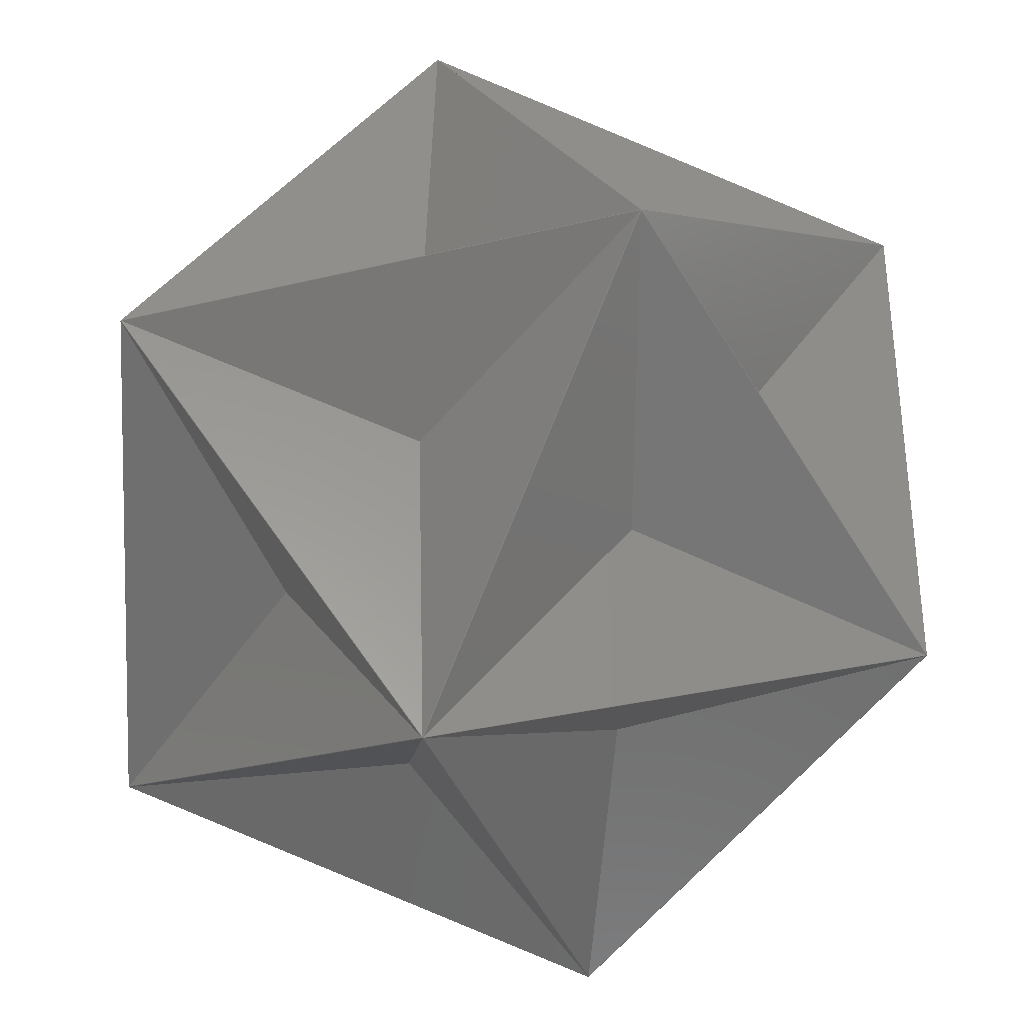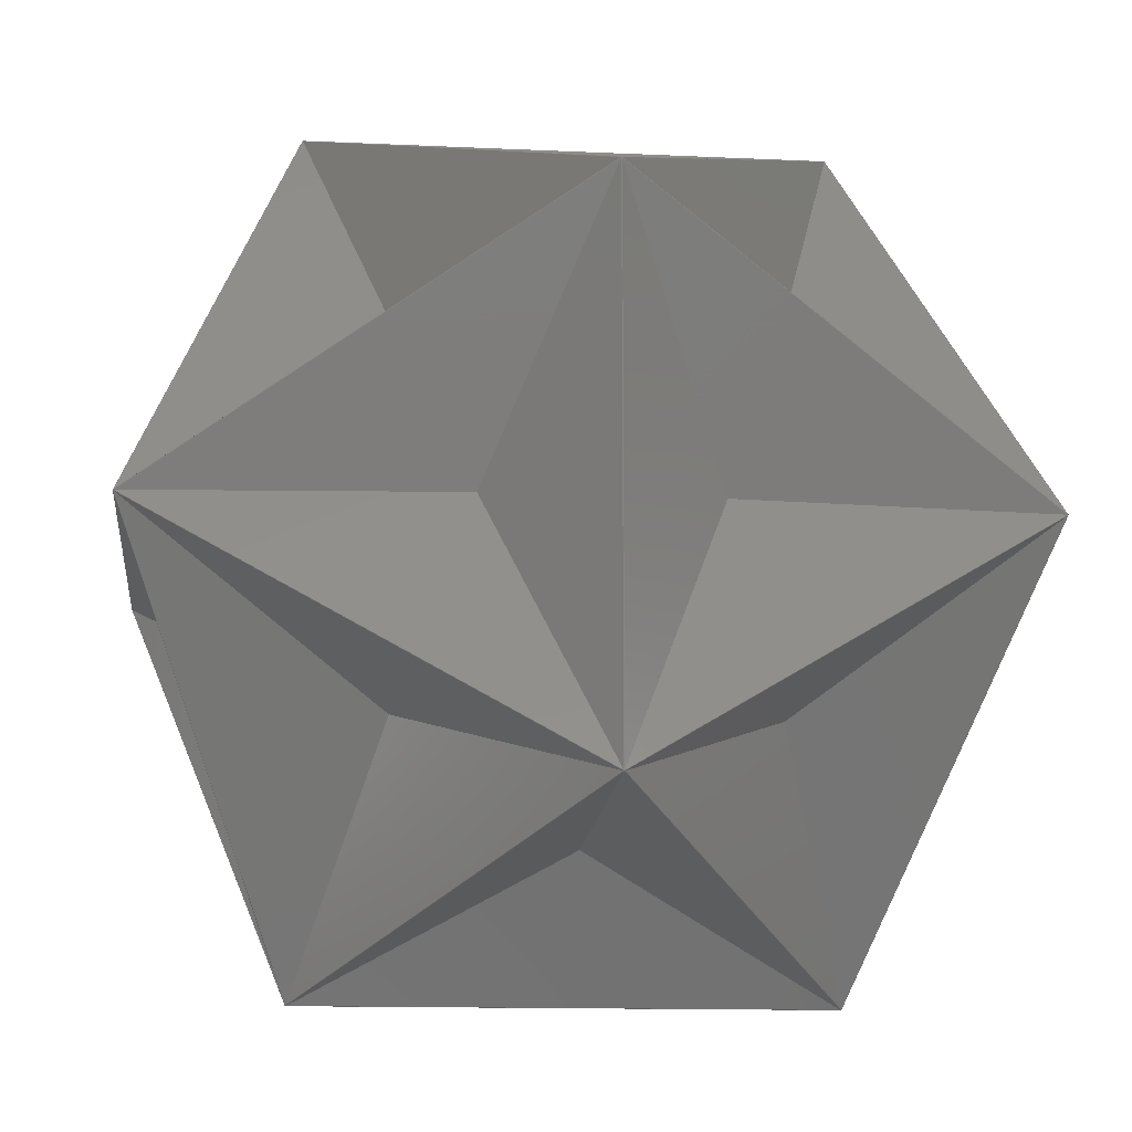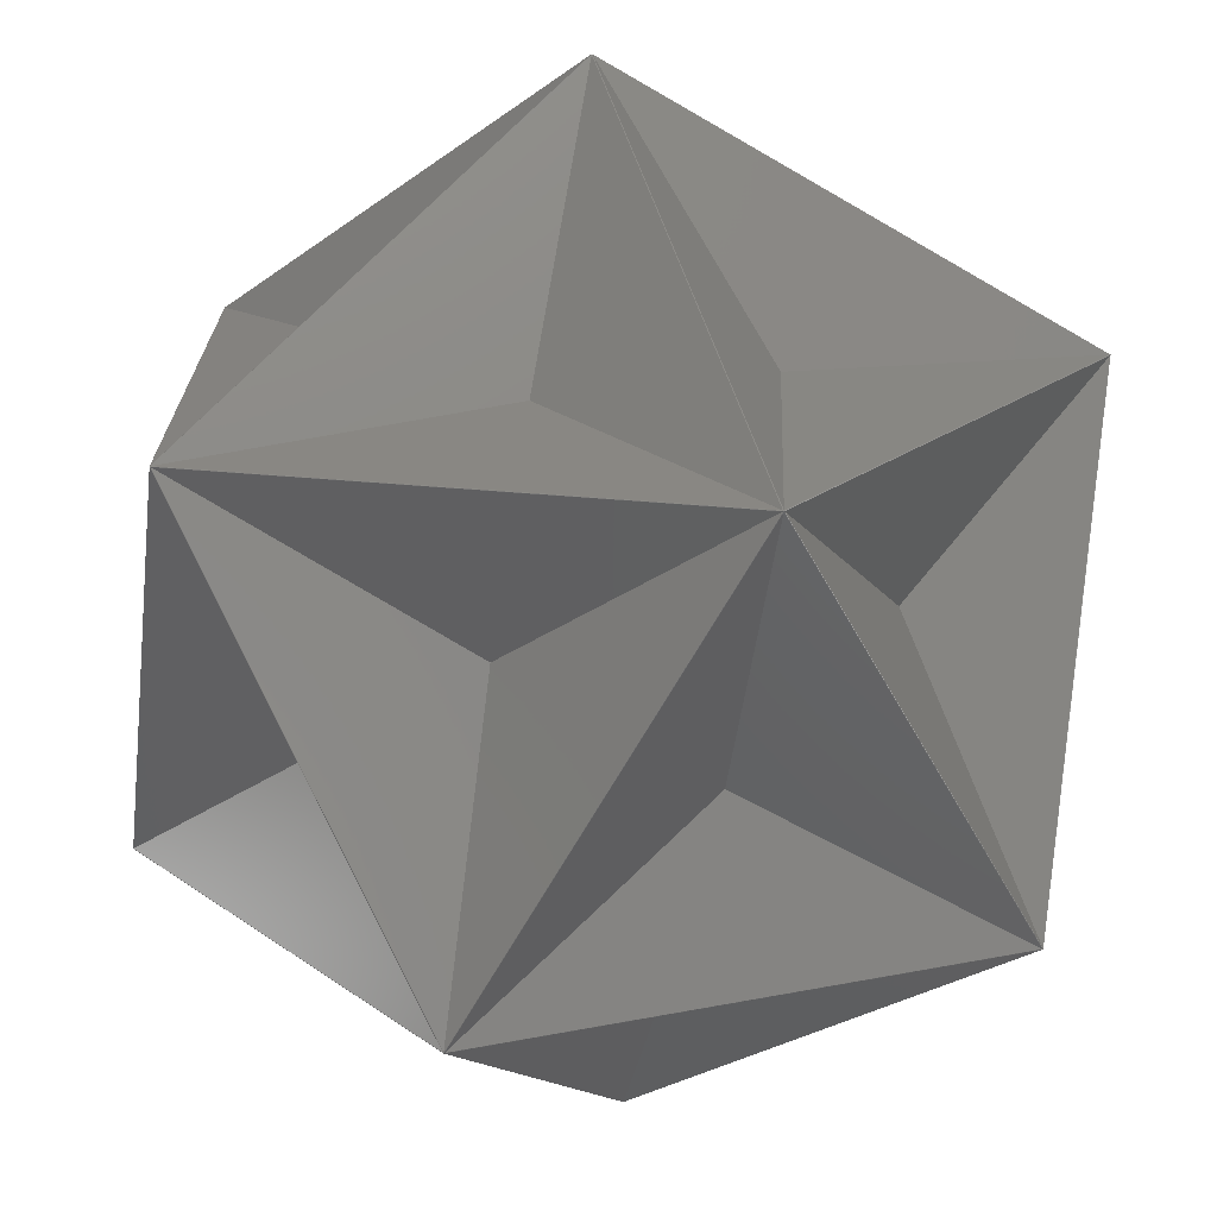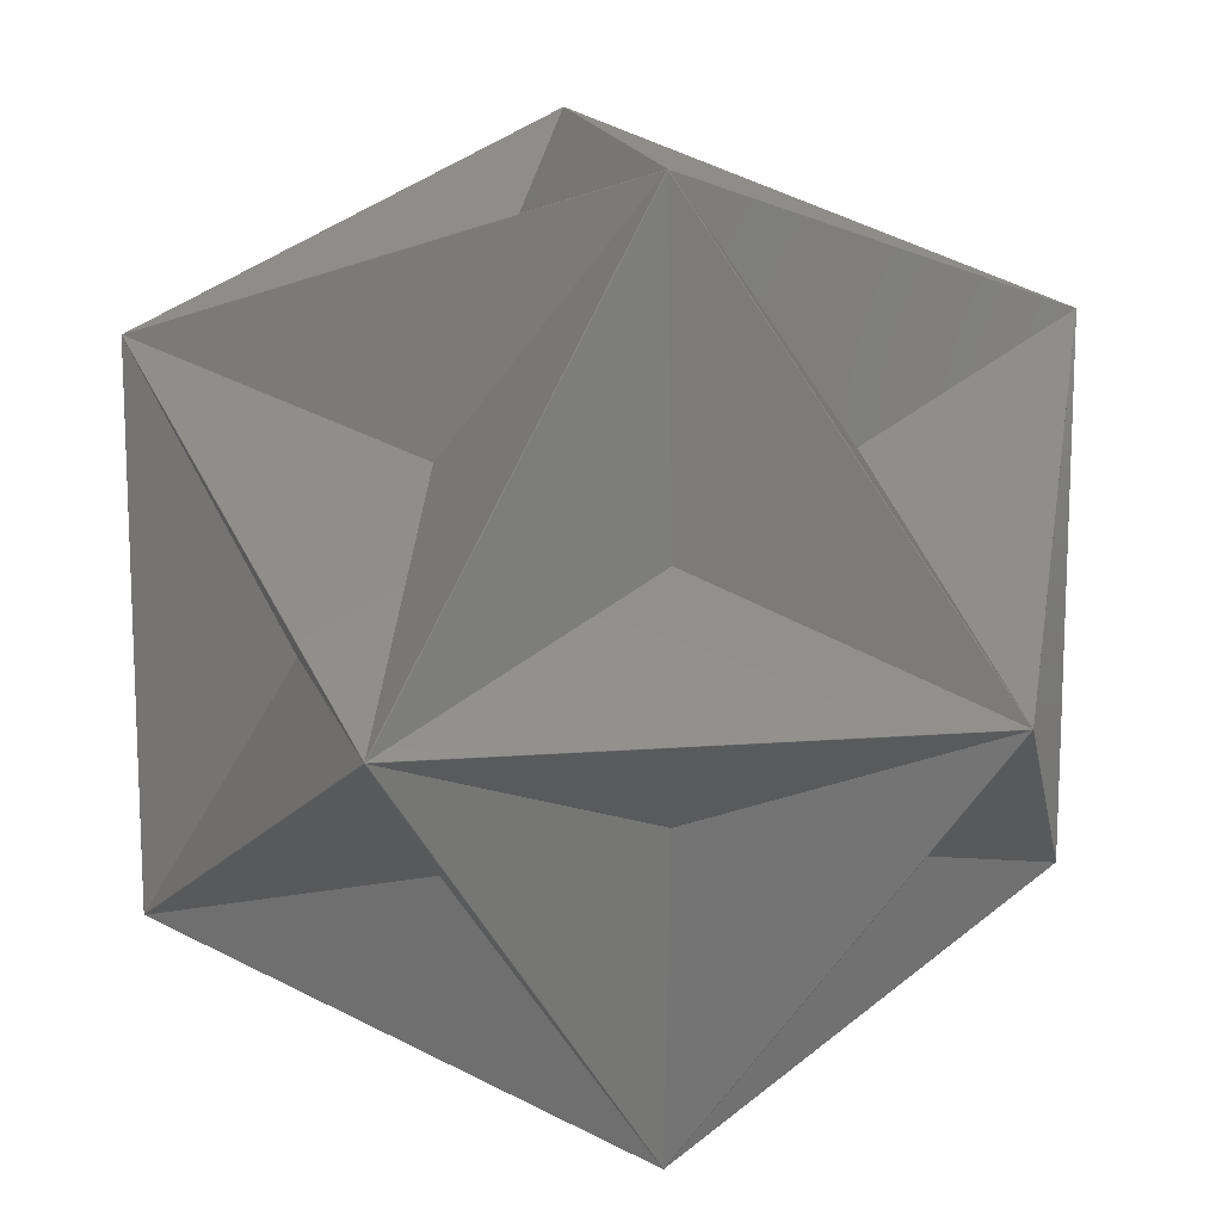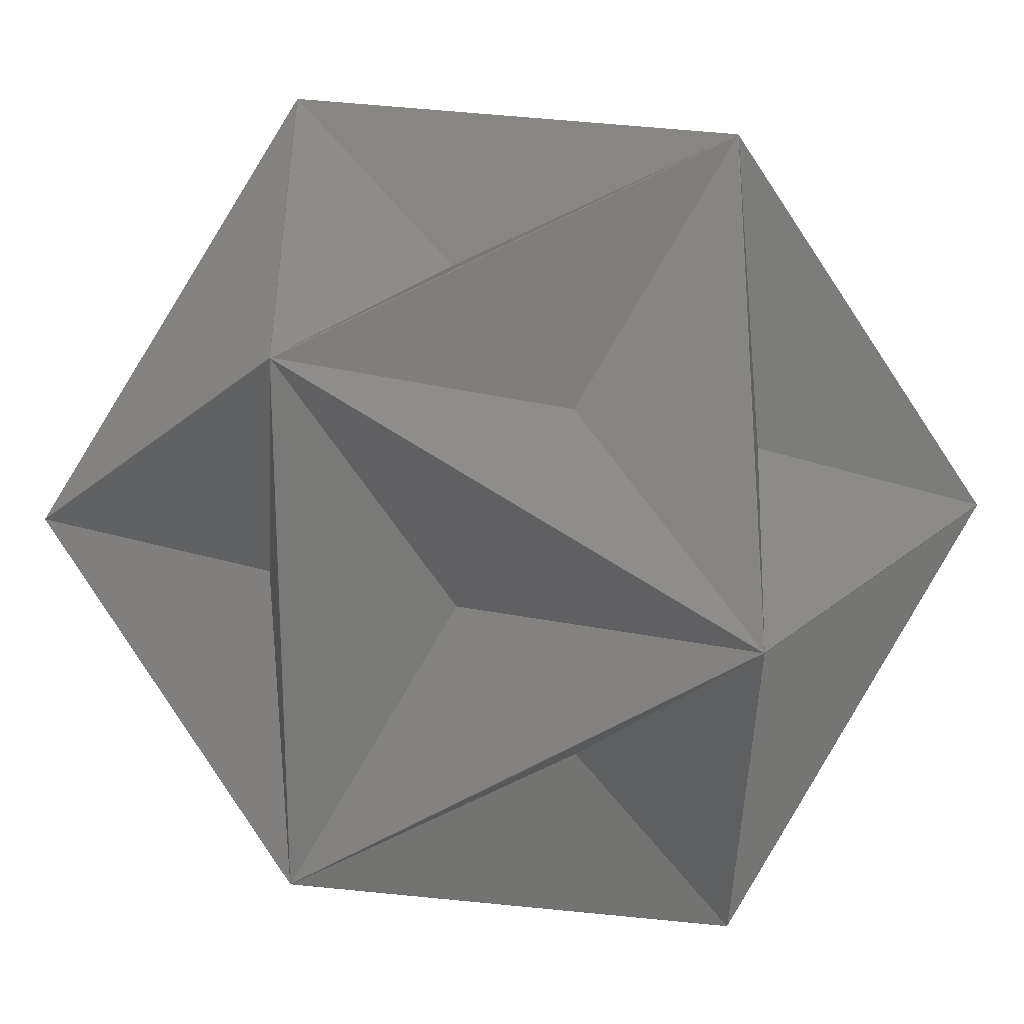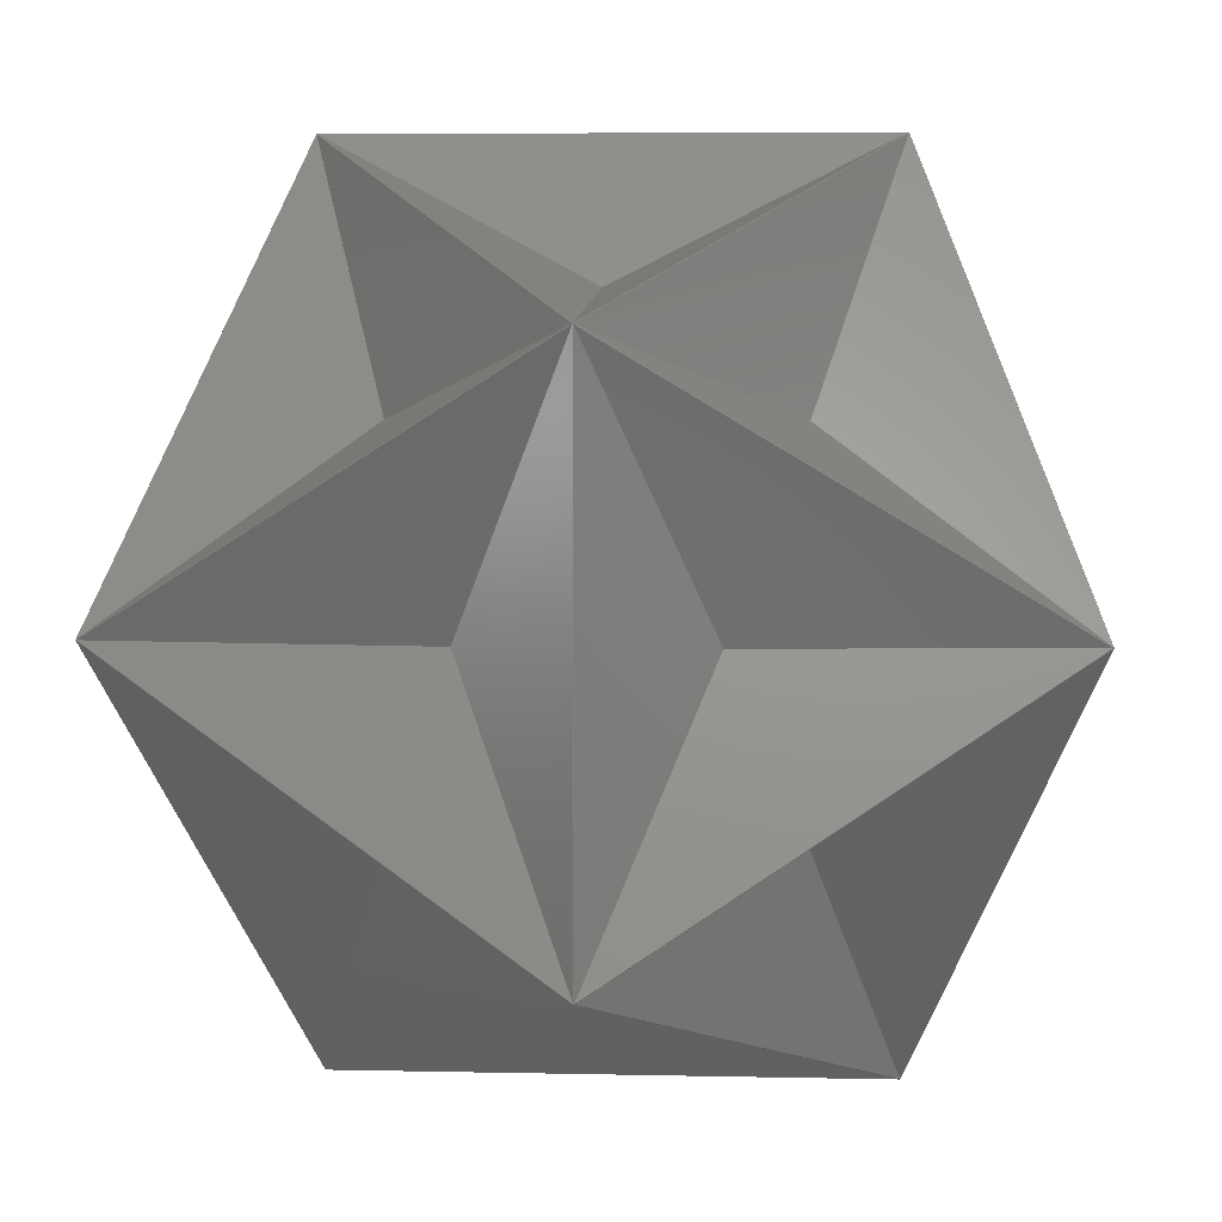
<metadata>
{"format":"stl","ext":"stl","renderer":"f3d","projection":"perspective","resolution":1024,"background":"white","views":[{"elev":-35.1,"azim":-162.1,"up":"+Y"},{"elev":-12.4,"azim":-96.4,"up":"+Y"},{"elev":-70.6,"azim":149.9,"up":"+Y"},{"elev":14.4,"azim":80.2,"up":"+Z"},{"elev":53.2,"azim":-32.8,"up":"+Z"},{"elev":5.9,"azim":-86.1,"up":"+Y"}]}
</metadata>
<code>
# stl→obj: 92 verts, 180 faces
v -9.996 -0.02611 -16.16
v -16.18 -10 0
v -10 0 -16.18
v -16.16 -9.996 -0.02625
v 0 -16.18 -10
v -0.02649 -16.16 -9.996
v -16.17 9.97 -0.01572
v -16.18 10 0
v -10.01 -5.031e-16 -16.15
v -16.17 -9.97 -0.01572
v -16.17 9.97 0.01572
v -10 0 16.18
v -16.17 -9.97 0.01572
v -10.01 -5.031e-16 16.15
v -16.16 -9.996 0.02625
v 0 -16.18 10
v -0.02649 -16.16 9.996
v -9.996 -0.02611 16.16
v -0.01572 -16.17 -9.97
v -16.15 -10.01 1.225e-18
v -0.01572 -16.17 9.97
v 2.388e-15 -16.15 -10.01
v 10 0 -16.18
v -9.97 -0.01572 -16.17
v 9.97 -0.01572 -16.17
v 0.01572 -16.17 -9.97
v 16.18 -10 0
v 16.15 -10.01 1.225e-18
v 0.01572 -16.17 9.97
v 9.996 -0.02611 -16.16
v 0.02649 -16.16 -9.996
v 16.16 -9.996 -0.02625
v 2.388e-15 16.15 -10.01
v 0 16.18 -10
v 9.97 0.01572 -16.17
v -9.97 0.01572 -16.17
v -9.996 0.02611 -16.16
v -16.16 9.996 -0.02625
v -0.02649 16.16 -9.996
v -6.808 -6.808 -6.808
v -0.01572 16.17 -9.97
v 0 16.18 10
v -16.15 10.01 1.225e-18
v -0.01572 16.17 9.97
v -9.996 0.02611 16.16
v -0.02649 16.16 9.996
v -16.16 9.996 0.02625
v -11.02 -3.801e-16 -4.208
v -9.97 0.01572 16.17
v 10 0 16.18
v 9.97 0.01572 16.17
v 2.388e-15 16.15 10.01
v 2.388e-15 -16.15 10.01
v -9.97 -0.01572 16.17
v 9.97 -0.01572 16.17
v -11.02 -3.801e-16 4.208
v 0.02649 -16.16 9.996
v 16.16 -9.996 0.02625
v 9.996 -0.02611 16.16
v -6.808 -6.808 6.808
v -4.208 -11.02 -3.297e-16
v 10.01 0 -16.15
v 16.18 10 0
v 16.17 9.97 -0.01572
v 16.17 -9.97 -0.01572
v 9.996 0.02611 -16.16
v 0.02649 16.16 -9.996
v 16.16 9.996 -0.02625
v -2.633e-16 -4.208 -11.02
v 16.17 -9.97 0.01572
v 10.01 0 16.15
v 16.17 9.97 0.01572
v 4.208 -11.02 -3.297e-16
v 6.808 -6.808 -6.808
v 0.01572 16.17 9.97
v 16.15 10.01 1.225e-18
v 0.01572 16.17 -9.97
v -2.633e-16 4.208 -11.02
v -6.808 6.808 -6.808
v 9.996 0.02611 16.16
v 16.16 9.996 0.02625
v 0.02649 16.16 9.996
v -4.208 11.02 -3.297e-16
v -6.808 6.808 6.808
v -2.633e-16 4.208 11.02
v -2.633e-16 -4.208 11.02
v 6.808 -6.808 6.808
v 11.02 0 -4.208
v 6.808 6.808 -6.808
v 11.02 0 4.208
v 4.208 11.02 -3.297e-16
v 6.808 6.808 6.808
f 1 2 3
f 4 2 1
f 5 1 3
f 5 2 4
f 5 6 1
f 5 4 6
f 7 8 3
f 9 7 3
f 2 8 7
f 2 7 10
f 2 10 3
f 10 9 3
f 11 12 8
f 2 13 8
f 2 12 13
f 14 12 11
f 13 11 8
f 13 12 14
f 15 2 16
f 12 2 15
f 17 15 16
f 12 18 16
f 12 15 18
f 18 17 16
f 19 2 5
f 20 2 19
f 16 19 5
f 16 2 20
f 16 21 19
f 16 20 21
f 22 23 5
f 3 24 5
f 3 23 24
f 25 23 22
f 24 22 5
f 24 23 25
f 26 5 27
f 16 5 26
f 28 26 27
f 16 29 27
f 16 26 29
f 29 28 27
f 30 5 23
f 31 5 30
f 27 30 23
f 27 5 31
f 27 32 30
f 27 31 32
f 33 34 23
f 35 33 23
f 3 34 33
f 3 33 36
f 3 36 23
f 36 35 23
f 37 34 3
f 8 38 3
f 8 34 38
f 39 34 37
f 38 37 3
f 38 34 39
f 40 4 1
f 40 1 6
f 6 4 40
f 41 42 34
f 8 43 34
f 8 42 43
f 44 42 41
f 43 41 34
f 43 42 44
f 45 12 42
f 46 45 42
f 8 12 45
f 8 45 47
f 8 47 42
f 47 46 42
f 48 7 9
f 10 7 48
f 9 10 48
f 49 12 50
f 42 12 49
f 51 49 50
f 42 52 50
f 42 49 52
f 52 51 50
f 53 12 16
f 54 12 53
f 50 53 16
f 50 12 54
f 50 55 53
f 50 54 55
f 56 13 14
f 56 11 13
f 14 11 56
f 57 16 27
f 50 16 57
f 58 57 27
f 50 59 27
f 50 57 59
f 59 58 27
f 18 15 60
f 60 15 17
f 17 18 60
f 21 61 19
f 61 20 19
f 21 20 61
f 62 23 63
f 27 23 62
f 64 62 63
f 27 65 63
f 27 62 65
f 65 64 63
f 66 63 23
f 34 67 23
f 34 63 67
f 68 63 66
f 67 66 23
f 67 63 68
f 22 24 69
f 69 24 25
f 22 69 25
f 70 50 27
f 71 50 70
f 63 70 27
f 63 50 71
f 63 72 70
f 63 71 72
f 73 29 26
f 73 26 28
f 28 29 73
f 74 31 30
f 32 74 30
f 32 31 74
f 75 42 63
f 76 75 63
f 34 42 75
f 34 75 77
f 34 77 63
f 77 76 63
f 35 78 33
f 78 36 33
f 35 36 78
f 79 38 39
f 37 38 79
f 39 37 79
f 80 50 63
f 81 80 63
f 42 50 80
f 42 80 82
f 42 82 63
f 82 81 63
f 83 43 44
f 41 43 83
f 41 83 44
f 84 45 46
f 84 47 45
f 46 47 84
f 52 49 85
f 85 49 51
f 52 85 51
f 86 54 53
f 55 86 53
f 55 54 86
f 59 57 87
f 87 57 58
f 59 87 58
f 65 62 88
f 88 62 64
f 65 88 64
f 89 67 68
f 66 67 89
f 66 89 68
f 90 71 70
f 72 90 70
f 72 71 90
f 91 75 76
f 77 75 91
f 76 77 91
f 81 92 80
f 92 82 80
f 81 82 92

</code>
